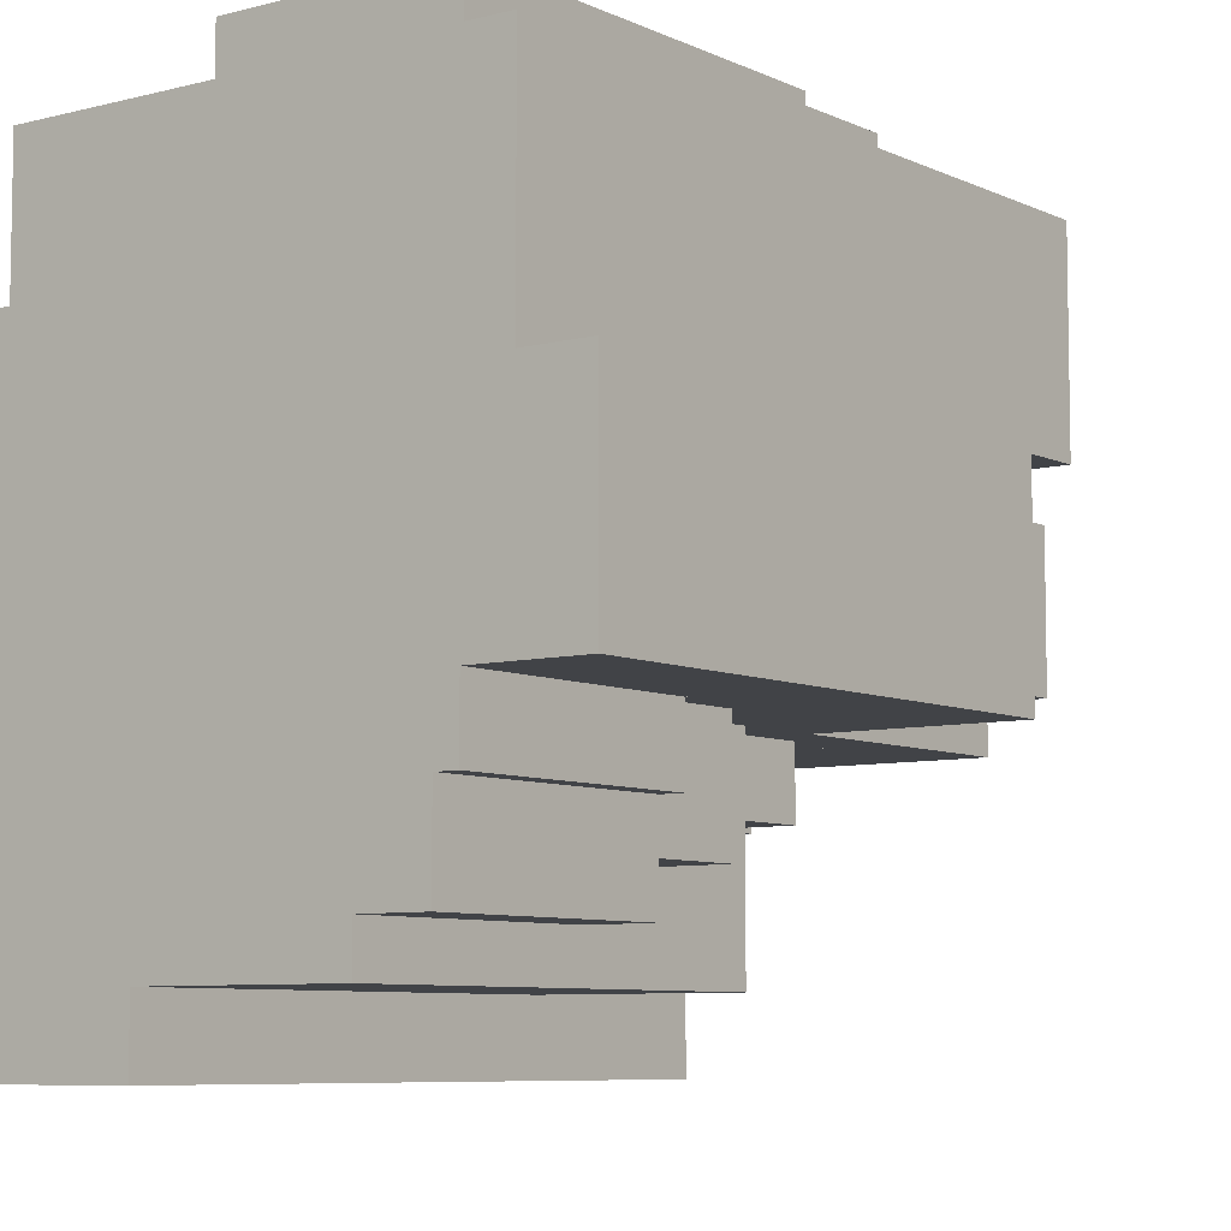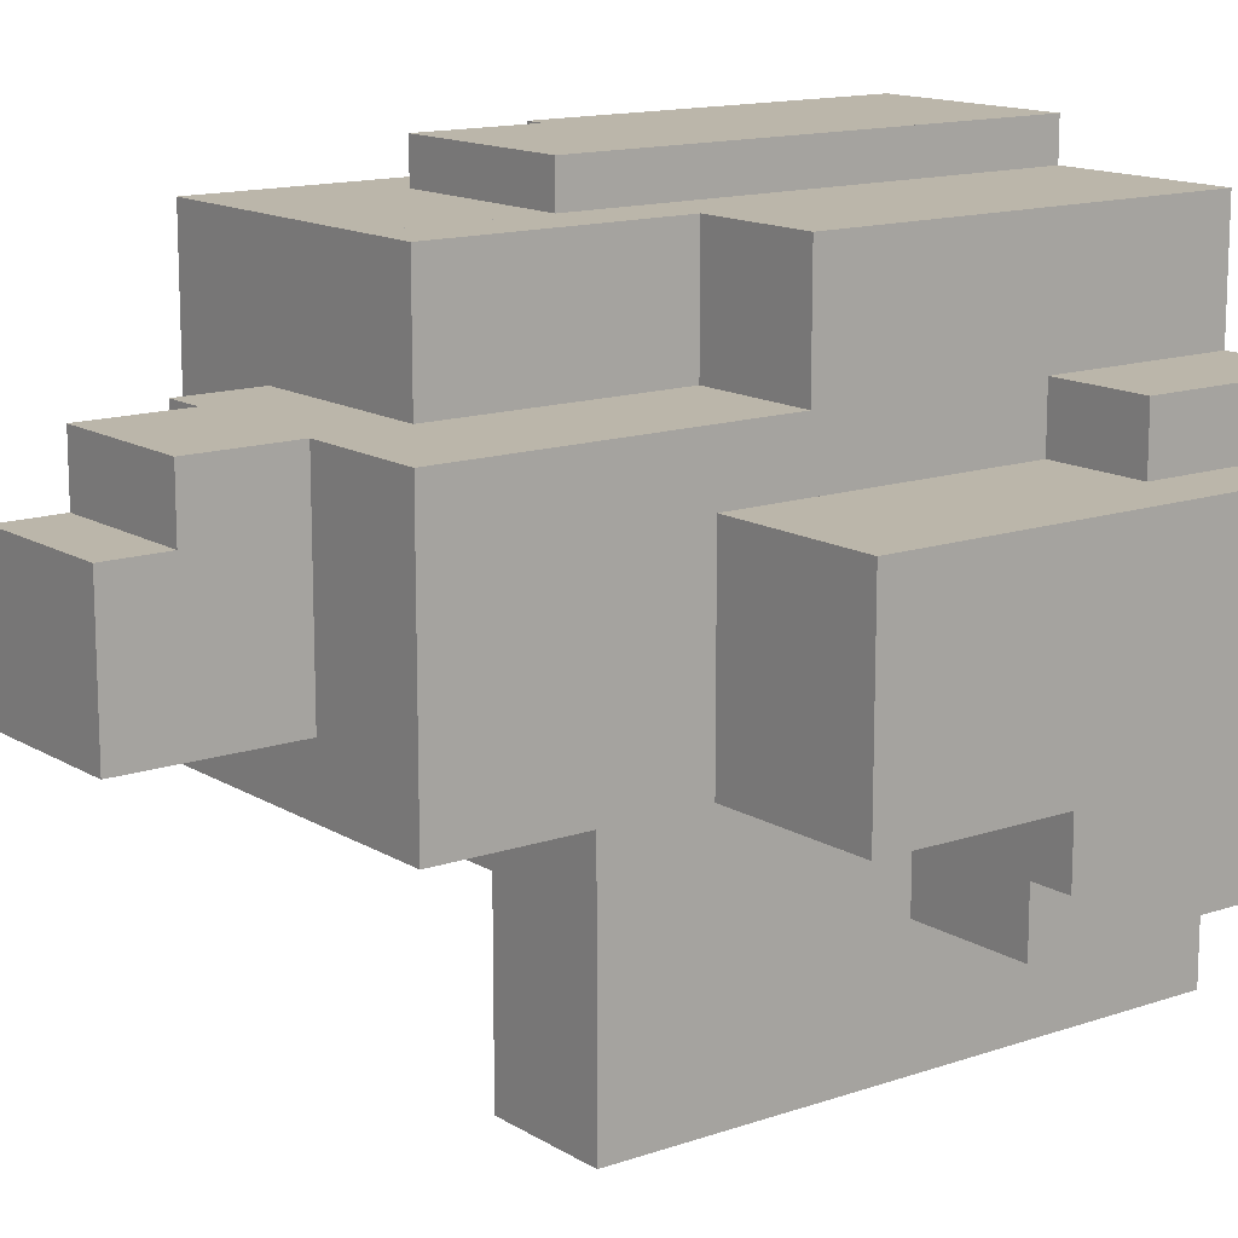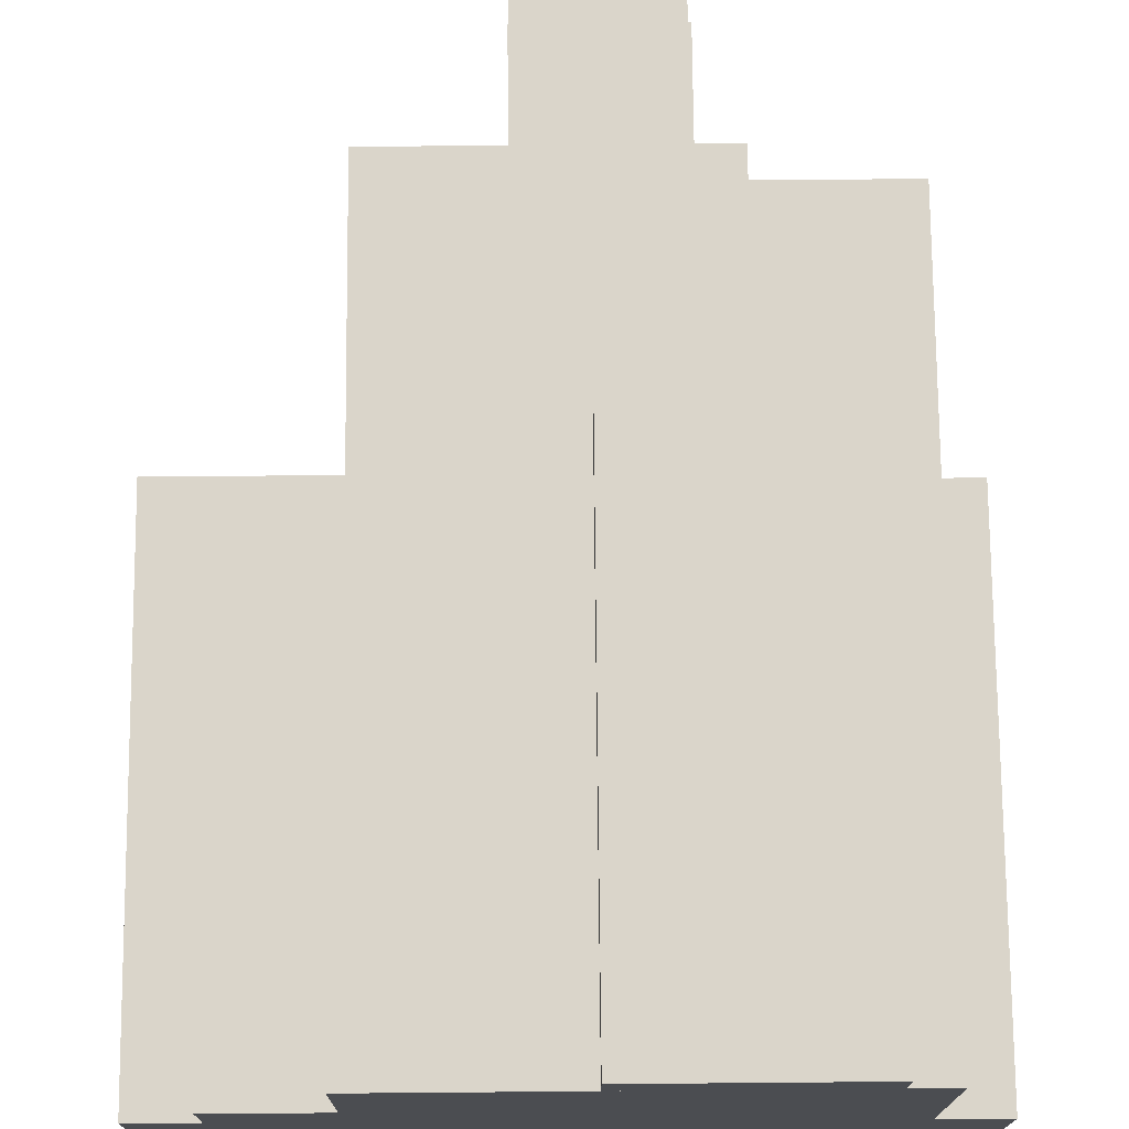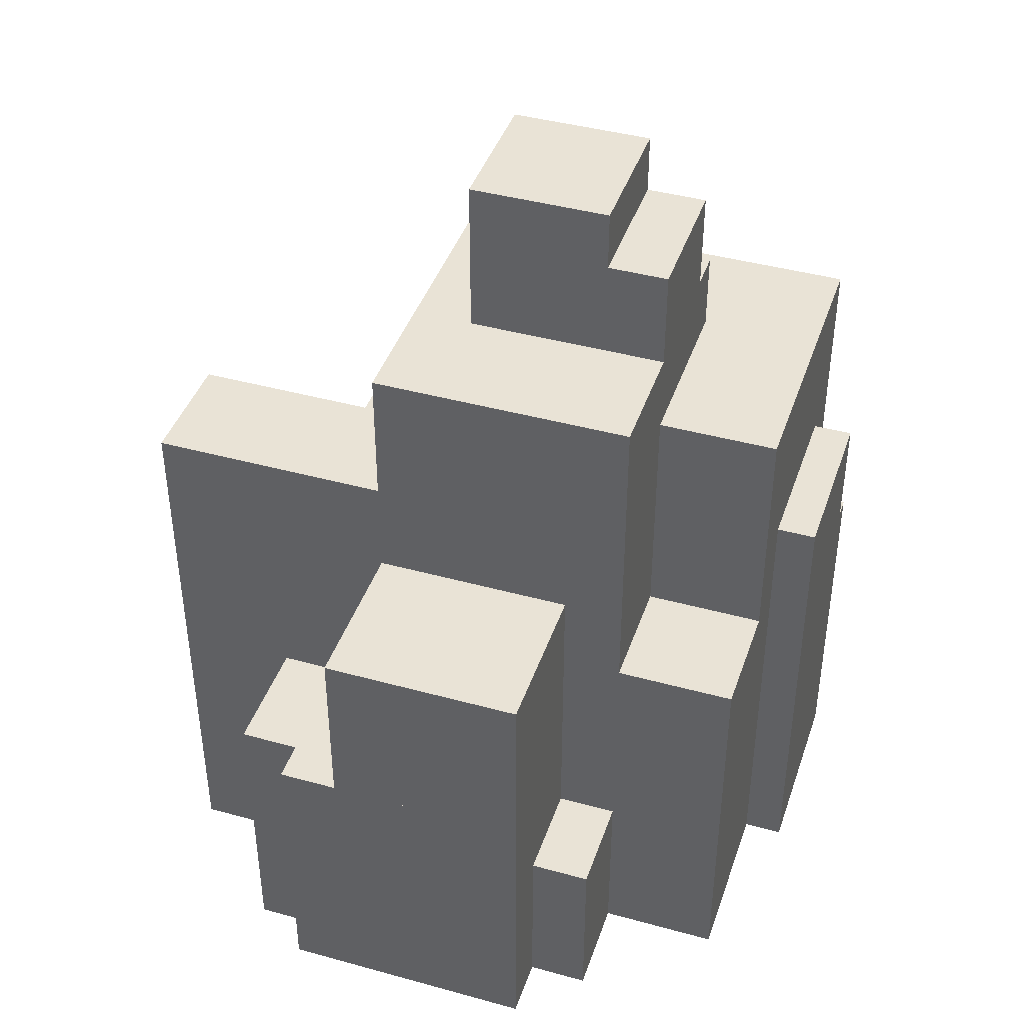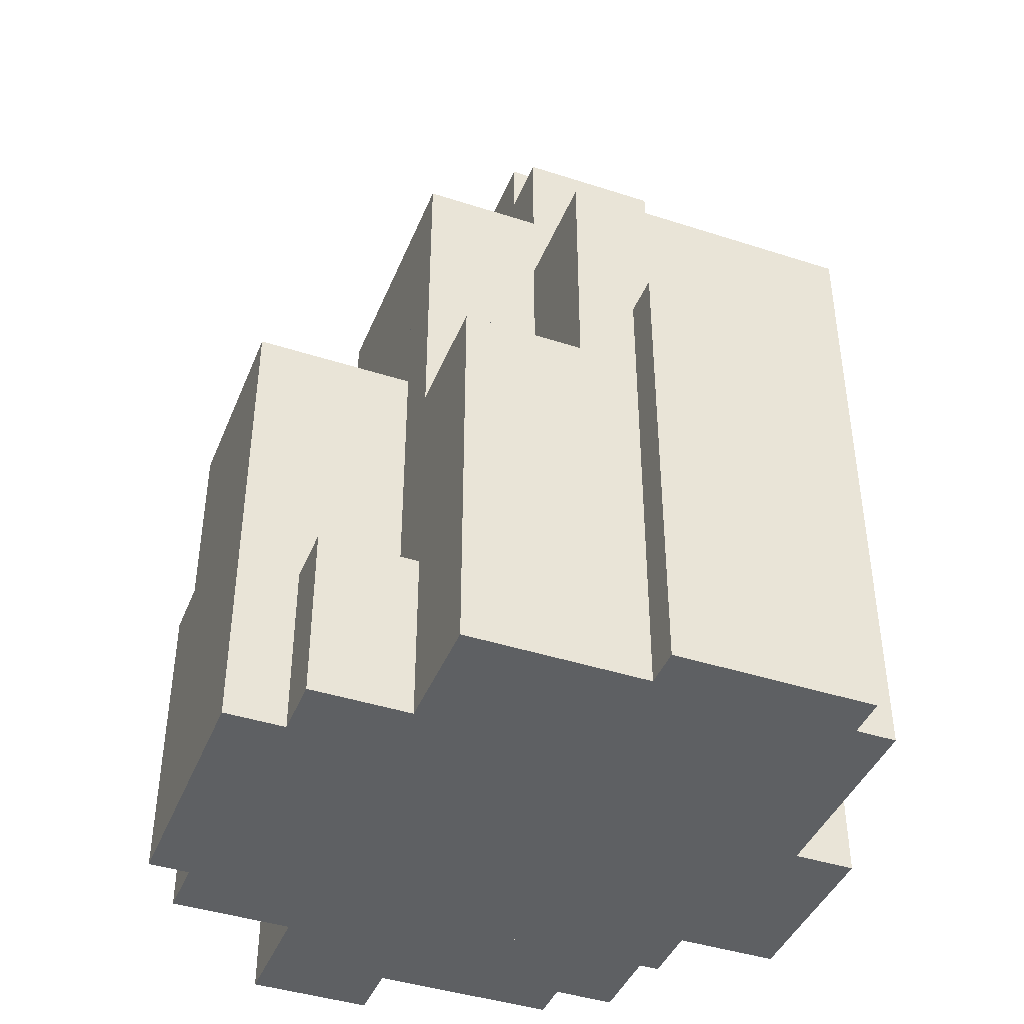
<metadata>
{"format":"obj","ext":"obj","renderer":"f3d","projection":"perspective","resolution":1024,"background":"white","views":[{"elev":-7.2,"azim":37.0,"up":"+Z"},{"elev":14.0,"azim":-127.2,"up":"+Z"},{"elev":74.2,"azim":-0.5,"up":"+Z"},{"elev":42.0,"azim":-71.7,"up":"+Y"},{"elev":-42.3,"azim":-21.2,"up":"+Y"}]}
</metadata>
<code>
g Object_Snow_Rock_1
v -3.2 -1.4 -1.5
v -3.2 -1.4 -0.9
v -1.6 -1.4 -0.9
v -1.6 -1.4 -1.5
v -3.2 0.4 -0.9
v -3.2 0.4 1.1
v -1.6 0.4 1.1
v -1.6 0.4 -0.9
v -2.8 -1.4 -2.1
v -2.8 -1.4 -1.5
v -1.6 -1.4 -1.5
v -1.6 -1.4 -2.1
v -2.6 -2.6 1.1
v -2.6 -2.6 1.7
v -1.6 -2.6 1.7
v -1.6 -2.6 1.1
v -1.6 -0.4 1.7
v -1.6 -0.4 2.9
v -0.4 -0.4 2.9
v -0.4 -0.4 1.7
v -1.6 1.4 -3.3
v -1.6 1.4 -0.9
v -0.4 1.4 -0.9
v -0.4 1.4 -3.3
v -1.6 2.8 -0.9
v -1.6 2.8 -0.3
v 1.4 2.8 -0.3
v 1.4 2.8 -0.9
v -1.6 2.8 -0.3
v -1.6 2.8 1.7
v -0.4 2.8 1.7
v -0.4 2.8 -0.3
v -0.4 -0.4 -2.7
v -0.4 -0.4 -1.5
v 1.4 -0.4 -1.5
v 1.4 -0.4 -2.7
v -0.4 1.4 -1.5
v -0.4 1.4 -0.9
v 0.2 1.4 -0.9
v 0.2 1.4 -1.5
v -0.4 2 1.7
v -0.4 2 2.9
v 2.6 2 2.9
v 2.6 2 1.7
v -0.4 3.8 1.1
v -0.4 3.8 1.7
v 1 3.8 1.7
v 1 3.8 1.1
v -0.4 4.4 -0.3
v -0.4 4.4 1.1
v 1 4.4 1.1
v 1 4.4 -0.3
v 0.2 0.4 2.9
v 0.2 0.4 3.3
v 2 0.4 3.3
v 2 0.4 2.9
v 0.2 0.8 -1.5
v 0.2 0.8 -0.9
v 1 0.8 -0.9
v 1 0.8 -1.5
v 1 -0.4 -1.5
v 1 -0.4 -0.9
v 1.4 -0.4 -0.9
v 1.4 -0.4 -1.5
v 1 2.8 -0.3
v 1 2.8 1.7
v 1.4 2.8 1.7
v 1.4 2.8 -0.3
v 1.4 -2.2 -2.3
v 1.4 -2.2 -1.9
v 2 -2.2 -1.9
v 2 -2.2 -2.3
v 1.4 -1.4 -1.9
v 1.4 -1.4 -0.9
v 2 -1.4 -0.9
v 2 -1.4 -1.9
v 1.4 0.4 -0.9
v 1.4 0.4 0.9
v 3.2 0.4 0.9
v 3.2 0.4 -0.9
v 1.4 0.4 0.9
v 1.4 0.4 1.1
v 2.6 0.4 1.1
v 2.6 0.4 0.9
v 1.4 2 1.1
v 1.4 2 1.7
v 2.6 2 1.7
v 2.6 2 1.1
v 2 -2.2 -1.5
v 2 -2.2 -0.9
v 2.2 -2.2 -0.9
v 2.2 -2.2 -1.5
v 2 -0.8 2.9
v 2 -0.8 3.3
v 2.2 -0.8 3.3
v 2.2 -0.8 2.9
v -3.2 -4.4 -1.5
v 2.2 -4.4 -1.5
v 2.2 -4.4 1.1
v -3.2 -4.4 1.1
v -2.8 -4.4 -2.1
v 2 -4.4 -2.1
v 2 -4.4 -1.5
v -2.8 -4.4 -1.5
v -2.6 -4.4 1.1
v 2.6 -4.4 1.1
v 2.6 -4.4 1.7
v -2.6 -4.4 1.7
v -1.6 -4.4 -3.3
v -0.4 -4.4 -3.3
v -0.4 -4.4 -2.1
v -1.6 -4.4 -2.1
v -1.6 -4.4 1.7
v 2.6 -4.4 1.7
v 2.6 -4.4 2.9
v -1.6 -4.4 2.9
v -0.4 -4.4 -2.7
v 1.4 -4.4 -2.7
v 1.4 -4.4 -2.1
v -0.4 -4.4 -2.1
v 0.2 -4.4 2.9
v 2.2 -4.4 2.9
v 2.2 -4.4 3.3
v 0.2 -4.4 3.3
v 1.4 -4.4 -2.3
v 2 -4.4 -2.3
v 2 -4.4 -2.1
v 1.4 -4.4 -2.1
v 2.2 -4.4 -0.9
v 3.2 -4.4 -0.9
v 3.2 -4.4 0.9
v 2.2 -4.4 0.9
v 2.2 -4.4 0.9
v 2.6 -4.4 0.9
v 2.6 -4.4 1.1
v 2.2 -4.4 1.1
v -3.2 -4.4 -1.5
v -3.2 -4.4 1.1
v -3.2 -1.4 1.1
v -3.2 -1.4 -1.5
v -3.2 -1.4 -0.9
v -3.2 -1.4 1.1
v -3.2 0.4 1.1
v -3.2 0.4 -0.9
v -2.8 -4.4 -2.1
v -2.8 -4.4 -1.5
v -2.8 -1.4 -1.5
v -2.8 -1.4 -2.1
v -2.6 -4.4 1.1
v -2.6 -4.4 1.7
v -2.6 -2.6 1.7
v -2.6 -2.6 1.1
v -1.6 -4.4 -3.3
v -1.6 -4.4 -2.1
v -1.6 1.4 -2.1
v -1.6 1.4 -3.3
v -1.6 -4.4 1.7
v -1.6 -4.4 2.9
v -1.6 -0.4 2.9
v -1.6 -0.4 1.7
v -1.6 -2.6 1.1
v -1.6 -2.6 1.7
v -1.6 2.8 1.7
v -1.6 2.8 1.1
v -1.6 -1.4 -2.1
v -1.6 -1.4 -0.9
v -1.6 1.4 -0.9
v -1.6 1.4 -2.1
v -1.6 0.4 -0.9
v -1.6 0.4 1.1
v -1.6 2.8 1.1
v -1.6 2.8 -0.9
v -0.4 -0.4 1.7
v -0.4 -0.4 2.9
v -0.4 2 2.9
v -0.4 2 1.7
v -0.4 2.8 -0.3
v -0.4 2.8 1.1
v -0.4 4.4 1.1
v -0.4 4.4 -0.3
v -0.4 2.8 1.1
v -0.4 2.8 1.7
v -0.4 3.8 1.7
v -0.4 3.8 1.1
v 0.2 -4.4 2.9
v 0.2 -4.4 3.3
v 0.2 0.4 3.3
v 0.2 0.4 2.9
v -0.4 -4.4 -3.3
v -0.4 1.4 -3.3
v -0.4 1.4 -2.7
v -0.4 -4.4 -2.7
v -0.4 -0.4 -2.7
v -0.4 1.4 -2.7
v -0.4 1.4 -1.5
v -0.4 -0.4 -1.5
v 0.2 0.8 -1.5
v 0.2 1.4 -1.5
v 0.2 1.4 -0.9
v 0.2 0.8 -0.9
v 1 -0.4 -1.5
v 1 0.8 -1.5
v 1 0.8 -0.9
v 1 -0.4 -0.9
v 1 2.8 -0.3
v 1 4.4 -0.3
v 1 4.4 1.1
v 1 2.8 1.1
v 1 2.8 1.1
v 1 3.8 1.1
v 1 3.8 1.7
v 1 2.8 1.7
v 1.4 -4.4 -2.7
v 1.4 -0.4 -2.7
v 1.4 -0.4 -2.3
v 1.4 -4.4 -2.3
v 1.4 -2.2 -2.3
v 1.4 -0.4 -2.3
v 1.4 -0.4 -1.9
v 1.4 -2.2 -1.9
v 1.4 -1.4 -1.9
v 1.4 -0.4 -1.9
v 1.4 -0.4 -0.9
v 1.4 -1.4 -0.9
v 1.4 0.4 -0.9
v 1.4 2.8 -0.9
v 1.4 2.8 1.1
v 1.4 0.4 1.1
v 1.4 2 1.1
v 1.4 2.8 1.1
v 1.4 2.8 1.7
v 1.4 2 1.7
v 2 -4.4 -2.3
v 2 -2.2 -2.3
v 2 -2.2 -1.5
v 2 -4.4 -1.5
v 2 -2.2 -1.9
v 2 -1.4 -1.9
v 2 -1.4 -0.9
v 2 -2.2 -0.9
v 2 -0.8 2.9
v 2 0.4 2.9
v 2 0.4 3.3
v 2 -0.8 3.3
v 2.2 -4.4 -1.5
v 2.2 -2.2 -1.5
v 2.2 -2.2 -0.9
v 2.2 -4.4 -0.9
v 2.2 -4.4 2.9
v 2.2 -0.8 2.9
v 2.2 -0.8 3.3
v 2.2 -4.4 3.3
v 2.6 -4.4 0.9
v 2.6 0.4 0.9
v 2.6 0.4 2.9
v 2.6 -4.4 2.9
v 2.6 0.4 1.1
v 2.6 2 1.1
v 2.6 2 2.9
v 2.6 0.4 2.9
v 3.2 -4.4 -0.9
v 3.2 0.4 -0.9
v 3.2 0.4 0.9
v 3.2 -4.4 0.9
v -3.2 -4.4 1.1
v -2.6 -4.4 1.1
v -2.6 0.4 1.1
v -3.2 0.4 1.1
v -2.6 -4.4 1.7
v -1.6 -4.4 1.7
v -1.6 -2.6 1.7
v -2.6 -2.6 1.7
v -2.6 -2.6 1.1
v -1.6 -2.6 1.1
v -1.6 0.4 1.1
v -2.6 0.4 1.1
v -1.6 -4.4 2.9
v 0.2 -4.4 2.9
v 0.2 -0.4 2.9
v -1.6 -0.4 2.9
v -1.6 -0.4 1.7
v -0.4 -0.4 1.7
v -0.4 2.8 1.7
v -1.6 2.8 1.7
v -0.4 -0.4 2.9
v 0.2 -0.4 2.9
v 0.2 2 2.9
v -0.4 2 2.9
v -0.4 2 1.7
v 1.4 2 1.7
v 1.4 2.8 1.7
v -0.4 2.8 1.7
v -0.4 2.8 1.7
v 1 2.8 1.7
v 1 3.8 1.7
v -0.4 3.8 1.7
v -0.4 3.8 1.1
v 1 3.8 1.1
v 1 4.4 1.1
v -0.4 4.4 1.1
v 0.2 -4.4 3.3
v 2.2 -4.4 3.3
v 2.2 -0.8 3.3
v 0.2 -0.8 3.3
v 0.2 -0.8 3.3
v 2 -0.8 3.3
v 2 0.4 3.3
v 0.2 0.4 3.3
v 0.2 0.4 2.9
v 2.6 0.4 2.9
v 2.6 2 2.9
v 0.2 2 2.9
v 2 -0.8 2.9
v 2.6 -0.8 2.9
v 2.6 0.4 2.9
v 2 0.4 2.9
v 2.2 -4.4 2.9
v 2.6 -4.4 2.9
v 2.6 -0.8 2.9
v 2.2 -0.8 2.9
v 2.6 -4.4 0.9
v 3.2 -4.4 0.9
v 3.2 0.4 0.9
v 2.6 0.4 0.9
v -3.2 -4.4 -1.5
v -3.2 -1.4 -1.5
v -2.8 -1.4 -1.5
v -2.8 -4.4 -1.5
v -3.2 -1.4 -0.9
v -3.2 0.4 -0.9
v -1.6 0.4 -0.9
v -1.6 -1.4 -0.9
v -2.8 -4.4 -2.1
v -2.8 -1.4 -2.1
v -1.6 -1.4 -2.1
v -1.6 -4.4 -2.1
v -1.6 -4.4 -3.3
v -1.6 1.4 -3.3
v -0.4 1.4 -3.3
v -0.4 -4.4 -3.3
v -1.6 1.4 -0.9
v -1.6 2.8 -0.9
v 1.4 2.8 -0.9
v 1.4 1.4 -0.9
v -0.4 -4.4 -2.7
v -0.4 -0.4 -2.7
v 1.4 -0.4 -2.7
v 1.4 -4.4 -2.7
v -0.4 -0.4 -1.5
v -0.4 0.8 -1.5
v 1 0.8 -1.5
v 1 -0.4 -1.5
v -0.4 0.8 -1.5
v -0.4 1.4 -1.5
v 0.2 1.4 -1.5
v 0.2 0.8 -1.5
v -0.4 2.8 -0.3
v -0.4 4.4 -0.3
v 1 4.4 -0.3
v 1 2.8 -0.3
v 0.2 0.8 -0.9
v 0.2 1.4 -0.9
v 1.4 1.4 -0.9
v 1.4 0.8 -0.9
v 1 -0.4 -0.9
v 1 0.4 -0.9
v 3.2 0.4 -0.9
v 3.2 -0.4 -0.9
v 1 0.4 -0.9
v 1 0.8 -0.9
v 1.4 0.8 -0.9
v 1.4 0.4 -0.9
v 1.4 -4.4 -2.3
v 1.4 -2.2 -2.3
v 2 -2.2 -2.3
v 2 -4.4 -2.3
v 1.4 -2.2 -1.9
v 1.4 -1.4 -1.9
v 2 -1.4 -1.9
v 2 -2.2 -1.9
v 1.4 -1.4 -0.9
v 1.4 -0.4 -0.9
v 3.2 -0.4 -0.9
v 3.2 -1.4 -0.9
v 1.4 0.4 1.1
v 1.4 2 1.1
v 2.6 2 1.1
v 2.6 0.4 1.1
v 2 -4.4 -1.5
v 2 -2.2 -1.5
v 2.2 -2.2 -1.5
v 2.2 -4.4 -1.5
v 2 -2.2 -0.9
v 2 -1.4 -0.9
v 3.2 -1.4 -0.9
v 3.2 -2.2 -0.9
v 2.2 -4.4 -0.9
v 2.2 -2.2 -0.9
v 3.2 -2.2 -0.9
v 3.2 -4.4 -0.9
f 1 2 3
f 1 3 4
f 5 6 7
f 5 7 8
f 9 10 11
f 9 11 12
f 13 14 15
f 13 15 16
f 17 18 19
f 17 19 20
f 21 22 23
f 21 23 24
f 25 26 27
f 25 27 28
f 29 30 31
f 29 31 32
f 33 34 35
f 33 35 36
f 37 38 39
f 37 39 40
f 41 42 43
f 41 43 44
f 45 46 47
f 45 47 48
f 49 50 51
f 49 51 52
f 53 54 55
f 53 55 56
f 57 58 59
f 57 59 60
f 61 62 63
f 61 63 64
f 65 66 67
f 65 67 68
f 69 70 71
f 69 71 72
f 73 74 75
f 73 75 76
f 77 78 79
f 77 79 80
f 81 82 83
f 81 83 84
f 85 86 87
f 85 87 88
f 89 90 91
f 89 91 92
f 93 94 95
f 93 95 96
f 97 98 99
f 97 99 100
f 101 102 103
f 101 103 104
f 105 106 107
f 105 107 108
f 109 110 111
f 109 111 112
f 113 114 115
f 113 115 116
f 117 118 119
f 117 119 120
f 121 122 123
f 121 123 124
f 125 126 127
f 125 127 128
f 129 130 131
f 129 131 132
f 133 134 135
f 133 135 136
f 137 138 139
f 137 139 140
f 141 142 143
f 141 143 144
f 145 146 147
f 145 147 148
f 149 150 151
f 149 151 152
f 153 154 155
f 153 155 156
f 157 158 159
f 157 159 160
f 161 162 163
f 161 163 164
f 165 166 167
f 165 167 168
f 169 170 171
f 169 171 172
f 173 174 175
f 173 175 176
f 177 178 179
f 177 179 180
f 181 182 183
f 181 183 184
f 185 186 187
f 185 187 188
f 189 190 191
f 189 191 192
f 193 194 195
f 193 195 196
f 197 198 199
f 197 199 200
f 201 202 203
f 201 203 204
f 205 206 207
f 205 207 208
f 209 210 211
f 209 211 212
f 213 214 215
f 213 215 216
f 217 218 219
f 217 219 220
f 221 222 223
f 221 223 224
f 225 226 227
f 225 227 228
f 229 230 231
f 229 231 232
f 233 234 235
f 233 235 236
f 237 238 239
f 237 239 240
f 241 242 243
f 241 243 244
f 245 246 247
f 245 247 248
f 249 250 251
f 249 251 252
f 253 254 255
f 253 255 256
f 257 258 259
f 257 259 260
f 261 262 263
f 261 263 264
f 265 266 267
f 265 267 268
f 269 270 271
f 269 271 272
f 273 274 275
f 273 275 276
f 277 278 279
f 277 279 280
f 281 282 283
f 281 283 284
f 285 286 287
f 285 287 288
f 289 290 291
f 289 291 292
f 293 294 295
f 293 295 296
f 297 298 299
f 297 299 300
f 301 302 303
f 301 303 304
f 305 306 307
f 305 307 308
f 309 310 311
f 309 311 312
f 313 314 315
f 313 315 316
f 317 318 319
f 317 319 320
f 321 322 323
f 321 323 324
f 325 326 327
f 325 327 328
f 329 330 331
f 329 331 332
f 333 334 335
f 333 335 336
f 337 338 339
f 337 339 340
f 341 342 343
f 341 343 344
f 345 346 347
f 345 347 348
f 349 350 351
f 349 351 352
f 353 354 355
f 353 355 356
f 357 358 359
f 357 359 360
f 361 362 363
f 361 363 364
f 365 366 367
f 365 367 368
f 369 370 371
f 369 371 372
f 373 374 375
f 373 375 376
f 377 378 379
f 377 379 380
f 381 382 383
f 381 383 384
f 385 386 387
f 385 387 388
f 389 390 391
f 389 391 392
f 393 394 395
f 393 395 396
f 397 398 399
f 397 399 400

</code>
